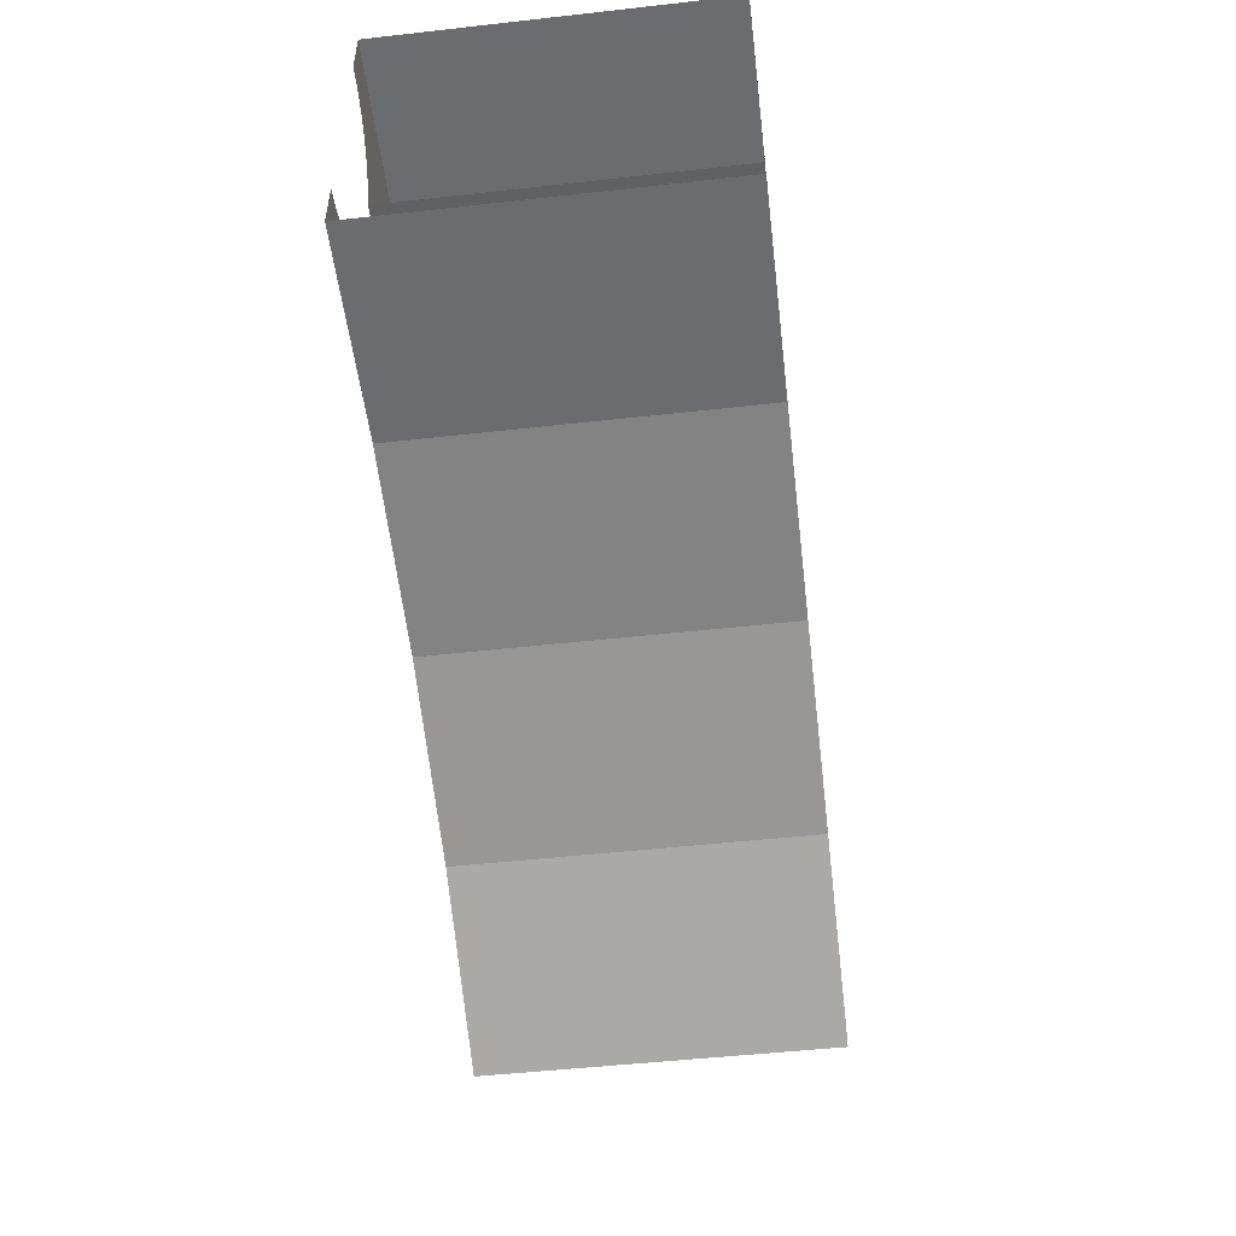
<metadata>
{"format":"obj","ext":"obj","renderer":"f3d","projection":"perspective","resolution":1024,"background":"white","views":[{"elev":-50.0,"azim":-83.0,"up":"+Z"}]}
</metadata>
<code>
v 0.3 -0.5 4.7
v 0.03915 -0.5 4.703
v 0 -0.5 4.7
v 0.3 -0.5 4.7
v 0.07764 -0.5 4.71
v 0.03915 -0.5 4.703
v 0.3 -0.5 4.7
v 0.1148 -0.5 4.723
v 0.07764 -0.5 4.71
v 0.3 -0.5 4.7
v 0.15 -0.5 4.74
v 0.1148 -0.5 4.723
v 0.3 -0.5 4.7
v 0.1826 -0.5 4.762
v 0.15 -0.5 4.74
v 0.3 -0.5 4.7
v 0.2121 -0.5 4.788
v 0.1826 -0.5 4.762
v 0.3 -0.5 4.7
v 0.238 -0.5 4.817
v 0.2121 -0.5 4.788
v 0.3 -0.5 4.7
v 0.2598 -0.5 4.85
v 0.238 -0.5 4.817
v 0.3 -0.5 4.7
v 0.2772 -0.5 4.885
v 0.2598 -0.5 4.85
v 0.3 -0.5 5.3
v 0.03915 -0.5 5.297
v 0 -0.5 5.3
v 0.3 -0.5 5.3
v 0.07764 -0.5 5.29
v 0.03915 -0.5 5.297
v 0.3 -0.5 5.3
v 0.1148 -0.5 5.277
v 0.07764 -0.5 5.29
v 0.3 -0.5 5.3
v 0.15 -0.5 5.26
v 0.1148 -0.5 5.277
v 0.3 -0.5 5.3
v 0.1826 -0.5 5.238
v 0.15 -0.5 5.26
v 0.3 -0.5 5.3
v 0.2121 -0.5 5.212
v 0.1826 -0.5 5.238
v 0.3 -0.5 5.3
v 0.238 -0.5 5.183
v 0.2121 -0.5 5.212
v 0.3 -0.5 5.3
v 0.2598 -0.5 5.15
v 0.238 -0.5 5.183
v 0.3 -0.5 5.3
v 0.2772 -0.5 5.115
v 0.2598 -0.5 5.15
v 0.3 0.5 4.7
v 0.03915 0.5 4.703
v 0 0.5 4.7
v 0.3 0.5 4.7
v 0.07764 0.5 4.71
v 0.03915 0.5 4.703
v 0.3 0.5 4.7
v 0.1148 0.5 4.723
v 0.07764 0.5 4.71
v 0.3 0.5 4.7
v 0.15 0.5 4.74
v 0.1148 0.5 4.723
v 0.3 0.5 4.7
v 0.1826 0.5 4.762
v 0.15 0.5 4.74
v 0.3 0.5 4.7
v 0.2121 0.5 4.788
v 0.1826 0.5 4.762
v 0.3 0.5 4.7
v 0.238 0.5 4.817
v 0.2121 0.5 4.788
v 0.3 0.5 4.7
v 0.2598 0.5 4.85
v 0.238 0.5 4.817
v 0.3 0.5 4.7
v 0.2772 0.5 4.885
v 0.2598 0.5 4.85
v 0.3 0.5 5.3
v 0.03915 0.5 5.297
v 0 0.5 5.3
v 0.3 0.5 5.3
v 0.07764 0.5 5.29
v 0.03915 0.5 5.297
v 0.3 0.5 5.3
v 0.1148 0.5 5.277
v 0.07764 0.5 5.29
v 0.3 0.5 5.3
v 0.15 0.5 5.26
v 0.1148 0.5 5.277
v 0.3 0.5 5.3
v 0.1826 0.5 5.238
v 0.15 0.5 5.26
v 0.3 0.5 5.3
v 0.2121 0.5 5.212
v 0.1826 0.5 5.238
v 0.3 0.5 5.3
v 0.238 0.5 5.183
v 0.2121 0.5 5.212
v 0.3 0.5 5.3
v 0.2598 0.5 5.15
v 0.238 0.5 5.183
v 0.3 0.5 5.3
v 0.2772 0.5 5.115
v 0.2598 0.5 5.15
v 0.5456 -0.5 4.647
v 0.5146 -0.5 4.645
v 0.5146 0.5 4.645
v 0.5456 0.5 4.647
v 0.5678 -0.5 4.67
v 0.5456 -0.5 4.647
v 0.5456 0.5 4.647
v 0.5678 0.5 4.67
v 0.568 -0.5 4.699
v 0.5678 -0.5 4.67
v 0.5678 0.5 4.67
v 0.568 0.5 4.699
v 0.5678 -0.5 4.67
v 0.5456 -0.5 4.647
v 0.5939 -0.5 4.511
v 0.6392 -0.5 4.639
v 0.5939 -0.5 4.511
v 0.5456 -0.5 4.647
v 0.5146 -0.5 4.645
v 0.5939 0.5 4.511
v 0.5456 0.5 4.647
v 0.5678 0.5 4.67
v 0.6392 0.5 4.639
v 0.5146 0.5 4.645
v 0.5456 0.5 4.647
v 0.5939 0.5 4.511
v 0.5429 -0.5 4.904
v 0.5506 -0.5 4.963
v 0.5506 0.5 4.963
v 0.5429 0.5 4.904
v 0.5429 -0.5 4.845
v 0.5429 -0.5 4.904
v 0.5429 0.5 4.904
v 0.5429 0.5 4.845
v 0.5506 -0.5 4.787
v 0.5429 -0.5 4.845
v 0.5429 0.5 4.845
v 0.5506 0.5 4.787
v 0.5658 -0.5 5.019
v 0.5506 -0.5 4.963
v 0.5506 0.5 4.963
v 0.5658 0.5 5.019
v 0.5884 -0.5 5.074
v 0.5658 -0.5 5.019
v 0.5658 0.5 5.019
v 0.5884 0.5 5.074
v 0.6178 -0.5 5.125
v 0.5884 -0.5 5.074
v 0.5884 0.5 5.074
v 0.6178 0.5 5.125
v 0.6926 0.5 4.894
v 0.6926 -0.5 4.894
v 0.6977 -0.5 4.933
v 0.6977 0.5 4.933
v 0.6926 0.5 4.855
v 0.6926 -0.5 4.855
v 0.6926 -0.5 4.894
v 0.6926 0.5 4.894
v 0.6977 0.5 4.816
v 0.6977 -0.5 4.816
v 0.6926 -0.5 4.855
v 0.6926 0.5 4.855
v 0.7079 0.5 4.778
v 0.7079 -0.5 4.778
v 0.6977 -0.5 4.816
v 0.6977 0.5 4.816
v 0.7229 0.5 4.742
v 0.7229 -0.5 4.742
v 0.7079 -0.5 4.778
v 0.7079 0.5 4.778
v 0.7425 0.5 4.708
v 0.7425 -0.5 4.708
v 0.7229 -0.5 4.742
v 0.7229 0.5 4.742
v 0.7079 0.5 4.971
v 0.7079 -0.5 4.971
v 0.6977 -0.5 4.933
v 0.6977 0.5 4.933
v 0.7229 0.5 5.007
v 0.7229 -0.5 5.007
v 0.7079 -0.5 4.971
v 0.7079 0.5 4.971
v 0.7425 0.5 5.041
v 0.7425 -0.5 5.041
v 0.7229 -0.5 5.007
v 0.7229 0.5 5.007
v 0.7664 0.5 5.073
v 0.7664 -0.5 5.073
v 0.7425 -0.5 5.041
v 0.7425 0.5 5.041
v 0.7941 0.5 5.1
v 0.7941 -0.5 5.1
v 0.7664 -0.5 5.073
v 0.7664 0.5 5.073
v 0.8253 0.5 5.124
v 0.8253 -0.5 5.124
v 0.7941 -0.5 5.1
v 0.7941 0.5 5.1
v 0.6735 -0.5 5.265
v 0.6456 -0.5 5.278
v 0.6456 0.5 5.278
v 0.6735 0.5 5.265
v 0.6854 -0.5 5.235
v 0.6735 -0.5 5.265
v 0.6735 0.5 5.265
v 0.6854 0.5 5.235
v 0.6744 -0.5 5.208
v 0.6854 -0.5 5.235
v 0.6854 0.5 5.235
v 0.6744 0.5 5.208
v 0.7113 -0.5 5.404
v 0.6735 -0.5 5.265
v 0.6854 -0.5 5.235
v 0.7562 -0.5 5.227
v 0.6735 -0.5 5.265
v 0.7113 -0.5 5.404
v 0.6456 -0.5 5.278
v 0.6854 0.5 5.235
v 0.6735 0.5 5.265
v 0.7113 0.5 5.404
v 0.7562 0.5 5.227
v 0.6456 0.5 5.278
v 0.7113 0.5 5.404
v 0.6735 0.5 5.265
v 0.4017 0.5 4.655
v 0.4017 -0.5 4.655
v 0.5146 -0.5 4.645
v 0.5146 0.5 4.645
v 0.4433 0.5 5.29
v 0.6456 0.5 5.278
v 0.6456 -0.5 5.278
v 0.4433 -0.5 5.29
v 0.3722 -0.5 4.665
v 0.4017 -0.5 4.655
v 0.4017 0.5 4.655
v 0.3722 0.5 4.665
v 0.3566 -0.5 4.692
v 0.3722 -0.5 4.665
v 0.3722 0.5 4.665
v 0.3566 0.5 4.692
v 0.364 -0.5 4.721
v 0.3566 -0.5 4.692
v 0.3566 0.5 4.692
v 0.364 0.5 4.721
v 0.3566 -0.5 4.692
v -6e-05 -0.5 4.55
v 0.3722 -0.5 4.665
v 0.3722 -0.5 4.665
v -6e-05 -0.5 4.55
v 0.4017 -0.5 4.655
v -6e-05 0.5 4.55
v 0.3566 0.5 4.692
v 0.3722 0.5 4.665
v -6e-05 0.5 4.55
v 0.3722 0.5 4.665
v 0.4017 0.5 4.655
v 0.3 -0.5 4.7
v -6e-05 -0.5 4.55
v 0.3566 -0.5 4.692
v 0.364 -0.5 4.721
v 0.2772 -0.5 4.885
v 0.3 -0.5 4.7
v 0.364 -0.5 4.721
v 0.4036 -0.5 4.801
v 0.4128 -0.5 5.284
v 0.4433 -0.5 5.29
v 0.4433 0.5 5.29
v 0.4128 0.5 5.284
v 0.3938 -0.5 5.259
v 0.4128 -0.5 5.284
v 0.4128 0.5 5.284
v 0.3938 0.5 5.259
v 0.3973 -0.5 5.229
v 0.3938 -0.5 5.259
v 0.3938 0.5 5.259
v 0.3973 0.5 5.229
v 0.3938 -0.5 5.259
v 0.4128 -0.5 5.284
v -7e-05 -0.5 5.45
v 0.3 -0.5 5.3
v -7e-05 -0.5 5.45
v 0.4128 -0.5 5.284
v 0.4433 -0.5 5.29
v 0.3566 0.5 4.692
v -6e-05 0.5 4.55
v 0.3 0.5 4.7
v 0.364 0.5 4.721
v 0.364 0.5 4.721
v 0.3 0.5 4.7
v 0.2772 0.5 4.885
v 0.4036 0.5 4.801
v 0.3 -0.5 5.3
v 0.3973 -0.5 5.229
v 0.3938 -0.5 5.259
v 0.3973 -0.5 5.229
v 0.3 -0.5 5.3
v 0.2772 -0.5 5.115
v 0.4261 -0.5 5.145
v 0.2772 0.5 5.115
v 0.3 0.5 5.3
v 0.3973 0.5 5.229
v 0.4261 0.5 5.145
v 0.3973 -0.5 5.229
v 0.4261 -0.5 5.145
v 0.4261 0.5 5.145
v 0.3973 0.5 5.229
v 0.4301 -0.5 5.1
v 0.4261 -0.5 5.145
v 0.2772 -0.5 5.115
v 0.2801 -0.5 5.1
v 0.2801 0.5 5.1
v 0.2772 0.5 5.115
v 0.4261 0.5 5.145
v 0.4301 0.5 5.1
v 0.4261 0.5 5.145
v 0.4261 -0.5 5.145
v 0.4301 -0.5 5.1
v 0.4301 0.5 5.1
v 0.4036 -0.5 4.801
v 0.4301 -0.5 4.9
v 0.2801 -0.5 4.9
v 0.2772 -0.5 4.885
v 0.4301 0.5 4.9
v 0.4301 -0.5 4.9
v 0.4036 -0.5 4.801
v 0.4036 0.5 4.801
v 0.2772 0.5 4.885
v 0.2801 0.5 4.9
v 0.4301 0.5 4.9
v 0.4036 0.5 4.801
v 0.4036 0.5 4.801
v 0.4036 -0.5 4.801
v 0.364 -0.5 4.721
v 0.364 0.5 4.721
v 0.568 0.5 4.699
v 0.568 -0.5 4.699
v 0.5506 -0.5 4.787
v 0.5506 0.5 4.787
v 0.6178 -0.5 5.125
v 0.6744 -0.5 5.208
v 0.6744 0.5 5.208
v 0.6178 0.5 5.125
v 0.4301 -0.5 5.1
v 0.2801 -0.5 5.1
v 0.2801 0.5 5.1
v 0.4301 0.5 5.1
v 0.4301 0.5 4.9
v 0.2801 0.5 4.9
v 0.2801 -0.5 4.9
v 0.4301 -0.5 4.9
v -7e-05 0.5 5.45
v 0.4128 0.5 5.284
v 0.3938 0.5 5.259
v 0.3 0.5 5.3
v 0.4128 0.5 5.284
v -7e-05 0.5 5.45
v 0.4433 0.5 5.29
v 0.3973 0.5 5.229
v 0.3 0.5 5.3
v 0.3938 0.5 5.259
v -6e-05 0.5 4.55
v 0 0.5 4.7
v 0.3 0.5 4.7
v 0 0.5 5.3
v -7e-05 0.5 5.45
v 0.3 0.5 5.3
v -7e-05 -0.5 5.45
v 0 -0.5 5.3
v 0.3 -0.5 5.3
v 0 -0.5 4.7
v -6e-05 -0.5 4.55
v 0.3 -0.5 4.7
v 0.7287 0.5 4.639
v 0.7425 0.5 4.708
v 0.7425 -0.5 4.708
v 0.7287 -0.5 4.639
v 0.7287 0.5 4.639
v 0.7287 -0.5 4.639
v 1.217 -0.5 4.541
v 1.217 0.5 4.541
v 0.8454 0.5 5.225
v 1.371 0.5 5.118
v 1.371 -0.5 5.118
v 0.8454 -0.5 5.225
v 0.8253 0.5 5.124
v 0.8454 0.5 5.225
v 0.8454 -0.5 5.225
v 0.8253 -0.5 5.124
v 0.5939 -0.5 4.511
v 0.7287 -0.5 4.639
v 0.7425 -0.5 4.708
v 0.6392 -0.5 4.639
v 0.8253 -0.5 5.124
v 0.8454 -0.5 5.225
v 0.7113 -0.5 5.404
v 0.7562 -0.5 5.227
v 0.7113 -0.5 5.404
v 0.8454 -0.5 5.225
v 1.371 -0.5 5.118
v 1.411 -0.5 5.264
v 1.217 -0.5 4.541
v 0.7287 -0.5 4.639
v 0.5939 -0.5 4.511
v 1.178 -0.5 4.395
v 0.5146 -0.5 4.645
v 0.4017 -0.5 4.655
v -6e-05 -0.5 4.55
v 0.5939 -0.5 4.511
v -7e-05 -0.5 5.45
v 0.4433 -0.5 5.29
v 0.6456 -0.5 5.278
v 0.7113 -0.5 5.404
v 0.7425 0.5 4.708
v 0.7287 0.5 4.639
v 0.5939 0.5 4.511
v 0.6392 0.5 4.639
v 0.7113 0.5 5.404
v 0.8454 0.5 5.225
v 0.8253 0.5 5.124
v 0.7562 0.5 5.227
v 1.371 0.5 5.118
v 0.8454 0.5 5.225
v 0.7113 0.5 5.404
v 1.411 0.5 5.264
v 0.5939 0.5 4.511
v 0.7287 0.5 4.639
v 1.217 0.5 4.541
v 1.178 0.5 4.395
v -6e-05 0.5 4.55
v 0.4017 0.5 4.655
v 0.5146 0.5 4.645
v 0.5939 0.5 4.511
v 0.6456 0.5 5.278
v 0.4433 0.5 5.29
v -7e-05 0.5 5.45
v 0.7113 0.5 5.404
v 2.086 -0.5 5.035
v 2.725 -0.5 4.72
v 2.725 0.5 4.72
v 2.086 0.5 5.035
v 1.411 -0.5 5.264
v 2.086 -0.5 5.035
v 2.086 0.5 5.035
v 1.411 0.5 5.264
v 0.7113 -0.5 5.404
v 1.411 -0.5 5.264
v 1.411 0.5 5.264
v 0.7113 0.5 5.404
v -6.9e-05 -0.5 5.45
v 0.7113 -0.5 5.404
v 0.7113 0.5 5.404
v -6.9e-05 0.5 5.45
v 1.741 -0.5 4.203
v 2.275 -0.5 3.94
v 2.275 0.5 3.94
v 1.741 0.5 4.203
v 1.178 -0.5 4.395
v 1.741 -0.5 4.203
v 1.741 0.5 4.203
v 1.178 0.5 4.395
v 0.5939 -0.5 4.511
v 1.178 -0.5 4.395
v 1.178 0.5 4.395
v 0.5939 0.5 4.511
v -5.8e-05 -0.5 4.55
v 0.5939 -0.5 4.511
v 0.5939 0.5 4.511
v -5.8e-05 0.5 4.55
v 2.351 -0.5 4.072
v 1.799 -0.5 4.344
v 1.741 -0.5 4.203
v 2.275 -0.5 3.94
v 1.799 -0.5 4.344
v 1.217 -0.5 4.541
v 1.178 -0.5 4.395
v 1.741 -0.5 4.203
v 2.725 -0.5 4.72
v 2.086 -0.5 5.035
v 2.028 -0.5 4.895
v 2.649 -0.5 4.589
v 2.086 -0.5 5.035
v 1.411 -0.5 5.264
v 1.371 -0.5 5.118
v 2.028 -0.5 4.895
v 2.351 0.5 4.072
v 1.799 0.5 4.344
v 1.799 -0.5 4.344
v 2.351 -0.5 4.072
v 1.799 0.5 4.344
v 1.217 0.5 4.541
v 1.217 -0.5 4.541
v 1.799 -0.5 4.344
v 2.649 0.5 4.589
v 2.028 0.5 4.895
v 2.028 -0.5 4.895
v 2.649 -0.5 4.589
v 2.028 0.5 4.895
v 1.371 0.5 5.118
v 1.371 -0.5 5.118
v 2.028 -0.5 4.895
v 2.351 0.5 4.072
v 1.799 0.5 4.344
v 1.741 0.5 4.203
v 2.275 0.5 3.94
v 1.799 0.5 4.344
v 1.217 0.5 4.541
v 1.178 0.5 4.395
v 1.741 0.5 4.203
v 2.725 0.5 4.72
v 2.086 0.5 5.035
v 2.028 0.5 4.895
v 2.649 0.5 4.589
v 2.086 0.5 5.035
v 1.411 0.5 5.264
v 1.371 0.5 5.118
v 2.028 0.5 4.895
v 2.649 -0.1 4.589
v 2.028 -0.1 4.895
v 1.371 -0.1 5.118
v 2.649 0.1 4.589
v 2.028 0.1 4.895
v 1.371 0.1 5.118
v 0.5506 -0.5 4.787
v 0.6178 -0.5 5.125
v 0.5884 -0.5 5.074
v 0.5429 -0.5 4.845
v 0.5429 -0.5 4.845
v 0.5884 -0.5 5.074
v 0.5658 -0.5 5.019
v 0.5429 -0.5 4.904
v 0.5429 -0.5 4.904
v 0.5658 -0.5 5.019
v 0.5506 -0.5 4.963
v 0.6926 -0.5 4.894
v 0.6977 -0.5 4.933
v 0.6392 -0.5 4.639
v 0.6926 -0.5 4.855
v 0.6926 -0.5 4.894
v 0.6392 -0.5 4.639
v 0.6977 -0.5 4.816
v 0.6926 -0.5 4.855
v 0.6392 -0.5 4.639
v 0.7079 -0.5 4.778
v 0.6977 -0.5 4.816
v 0.6392 -0.5 4.639
v 0.7229 -0.5 4.742
v 0.7079 -0.5 4.778
v 0.6392 -0.5 4.639
v 0.7425 -0.5 4.708
v 0.7229 -0.5 4.742
v 0.6392 -0.5 4.639
v 0.7079 -0.5 4.971
v 0.6977 -0.5 4.933
v 0.7562 -0.5 5.227
v 0.7229 -0.5 5.007
v 0.7079 -0.5 4.971
v 0.7562 -0.5 5.227
v 0.7425 -0.5 5.041
v 0.7229 -0.5 5.007
v 0.7562 -0.5 5.227
v 0.7664 -0.5 5.073
v 0.7425 -0.5 5.041
v 0.7562 -0.5 5.227
v 0.7941 -0.5 5.1
v 0.7664 -0.5 5.073
v 0.7562 -0.5 5.227
v 0.8253 -0.5 5.124
v 0.7941 -0.5 5.1
v 0.7562 -0.5 5.227
v 0.568 -0.5 4.699
v 0.5678 -0.5 4.67
v 0.6392 -0.5 4.639
v 0.6977 -0.5 4.933
v 0.7562 -0.5 5.227
v 0.6854 -0.5 5.235
v 0.6744 -0.5 5.208
v 0.6977 -0.5 4.933
v 0.6744 -0.5 5.208
v 0.6178 -0.5 5.125
v 0.5506 -0.5 4.787
v 0.568 -0.5 4.699
v 0.6744 -0.5 5.208
v 0.568 -0.5 4.699
v 0.6977 -0.5 4.933
v 0.5506 0.5 4.787
v 0.6178 0.5 5.125
v 0.5884 0.5 5.074
v 0.5429 0.5 4.845
v 0.5429 0.5 4.845
v 0.5884 0.5 5.074
v 0.5658 0.5 5.019
v 0.5429 0.5 4.904
v 0.5429 0.5 4.904
v 0.5658 0.5 5.019
v 0.5506 0.5 4.963
v 0.6926 0.5 4.894
v 0.6977 0.5 4.933
v 0.6392 0.5 4.639
v 0.6926 0.5 4.855
v 0.6926 0.5 4.894
v 0.6392 0.5 4.639
v 0.6977 0.5 4.816
v 0.6926 0.5 4.855
v 0.6392 0.5 4.639
v 0.7079 0.5 4.778
v 0.6977 0.5 4.816
v 0.6392 0.5 4.639
v 0.7229 0.5 4.742
v 0.7079 0.5 4.778
v 0.6392 0.5 4.639
v 0.7425 0.5 4.708
v 0.7229 0.5 4.742
v 0.6392 0.5 4.639
v 0.7079 0.5 4.971
v 0.6977 0.5 4.933
v 0.7562 0.5 5.227
v 0.7229 0.5 5.007
v 0.7079 0.5 4.971
v 0.7562 0.5 5.227
v 0.7425 0.5 5.041
v 0.7229 0.5 5.007
v 0.7562 0.5 5.227
v 0.7664 0.5 5.073
v 0.7425 0.5 5.041
v 0.7562 0.5 5.227
v 0.7941 0.5 5.1
v 0.7664 0.5 5.073
v 0.7562 0.5 5.227
v 0.8253 0.5 5.124
v 0.7941 0.5 5.1
v 0.7562 0.5 5.227
v 0.6392 0.5 4.639
v 0.5678 0.5 4.67
v 0.568 0.5 4.699
v 0.6977 0.5 4.933
v 0.6744 0.5 5.208
v 0.6854 0.5 5.235
v 0.7562 0.5 5.227
v 0.6977 0.5 4.933
v 0.5506 0.5 4.787
v 0.6178 0.5 5.125
v 0.6744 0.5 5.208
v 0.568 0.5 4.699
v 0.568 0.5 4.699
v 0.6744 0.5 5.208
v 0.6977 0.5 4.933
v 2.351 -0.1 4.072
v 2.649 -0.1 4.589
v 1.371 -0.1 5.118
v 0.6137 -0.1 4.662
v 0.6984 -0.1 5.255
v 0.6137 -0.1 4.662
v 1.371 -0.1 5.118
v 1.371 0.1 5.118
v 2.649 0.1 4.589
v 2.351 0.1 4.072
v 0.6137 0.1 4.662
v 0.6137 0.1 4.662
v 0.6984 0.1 5.255
v 1.371 0.1 5.118
g mesh7408179
f 1 2 3
f 4 5 6
f 7 8 9
f 10 11 12
f 13 14 15
f 16 17 18
f 19 20 21
f 22 23 24
f 25 26 27
g mesh7408181
f 28 30 29
f 31 33 32
f 34 36 35
f 37 39 38
f 40 42 41
f 43 45 44
f 46 48 47
f 49 51 50
f 52 54 53
g mesh7408183
f 55 57 56
f 58 60 59
f 61 63 62
f 64 66 65
f 67 69 68
f 70 72 71
f 73 75 74
f 76 78 77
f 79 81 80
g mesh7408185
f 82 83 84
f 85 86 87
f 88 89 90
f 91 92 93
f 94 95 96
f 97 98 99
f 100 101 102
f 103 104 105
f 106 107 108
g mesh7408189
f 109 111 110
f 111 109 112
f 113 115 114
f 115 113 116
f 117 119 118
f 119 117 120
f 121 122 123
f 123 124 121
f 125 126 127
f 128 129 130
f 130 131 128
f 132 133 134
g mesh7408196
f 135 136 137
f 137 138 135
f 139 140 141
f 141 142 139
f 143 144 145
f 145 146 143
g mesh7408202
f 147 149 148
f 149 147 150
f 151 153 152
f 153 151 154
f 155 157 156
f 157 155 158
g mesh7408208
f 159 161 160
f 161 159 162
f 163 165 164
f 165 163 166
f 167 169 168
f 169 167 170
f 171 173 172
f 173 171 174
f 175 177 176
f 177 175 178
f 179 181 180
f 181 179 182
g mesh7408214
f 183 184 185
f 185 186 183
f 187 188 189
f 189 190 187
f 191 192 193
f 193 194 191
f 195 196 197
f 197 198 195
f 199 200 201
f 201 202 199
f 203 204 205
f 205 206 203
g mesh7408219
f 207 208 209
f 209 210 207
f 211 212 213
f 213 214 211
f 215 216 217
f 217 218 215
f 219 220 221
f 221 222 219
f 223 224 225
f 226 227 228
f 228 229 226
f 230 231 232
f 233 234 235
f 235 236 233
f 237 238 239
f 239 240 237
g mesh7408225
f 241 242 243
f 243 244 241
f 245 246 247
f 247 248 245
f 249 250 251
f 251 252 249
f 253 254 255
f 256 257 258
f 259 260 261
f 262 263 264
f 265 266 267
f 267 268 265
f 269 270 271
f 271 272 269
g mesh7408231
f 273 275 274
f 275 273 276
f 277 279 278
f 279 277 280
f 281 283 282
f 283 281 284
f 285 286 287
f 287 288 285
f 289 290 291
f 292 293 294
f 294 295 292
f 296 297 298
f 298 299 296
f 300 301 302
f 303 304 305
f 305 306 303
f 307 308 309
f 309 310 307
f 311 312 313
f 313 314 311
f 315 316 317
f 317 318 315
f 319 320 321
f 321 322 319
f 323 324 325
f 325 326 323
f 327 328 329
f 329 330 327
f 331 332 333
f 333 334 331
f 335 336 337
f 337 338 335
f 339 340 341
f 341 342 339
f 343 344 345
f 345 346 343
f 347 348 349
f 349 350 347
g mesh7408235
f 351 352 353
f 353 354 351
g mesh7408237
f 355 356 357
f 357 358 355
f 359 360 361
f 361 362 359
f 363 364 365
f 366 367 368
f 369 370 371
f 372 373 374
f 375 376 377
f 378 379 380
g mesh7408239
f 381 382 383
f 383 384 381
f 385 386 387
f 387 388 385
g mesh7408241
f 389 390 391
f 391 392 389
g mesh7408243
f 393 394 395
f 395 396 393
f 397 398 399
f 399 400 397
f 401 402 403
f 403 404 401
f 405 406 407
f 407 408 405
f 409 410 411
f 411 412 409
f 413 414 415
f 415 416 413
f 417 418 419
f 419 420 417
f 421 422 423
f 423 424 421
f 425 426 427
f 427 428 425
f 429 430 431
f 431 432 429
f 433 434 435
f 435 436 433
f 437 438 439
f 439 440 437
f 441 442 443
f 443 444 441
g mesh7408248
f 445 446 447
f 447 448 445
f 449 450 451
f 451 452 449
f 453 454 455
f 455 456 453
f 457 458 459
f 459 460 457
g mesh7408254
f 461 463 462
f 463 461 464
f 465 467 466
f 467 465 468
f 469 471 470
f 471 469 472
f 473 475 474
f 475 473 476
g mesh7408257
f 477 478 479
f 479 480 477
f 481 482 483
f 483 484 481
g mesh7408259
f 485 486 487
f 487 488 485
f 489 490 491
f 491 492 489
g mesh7408264
f 493 494 495
f 495 496 493
f 497 498 499
f 499 500 497
g mesh7408270
f 501 503 502
f 503 501 504
f 505 507 506
f 507 505 508
g mesh7408275
f 509 511 510
f 511 509 512
f 513 515 514
f 515 513 516
g mesh7408277
f 517 519 518
f 519 517 520
f 521 523 522
f 523 521 524
g mesh7408280
f 525 526 527
g mesh7408283
f 528 530 529
g mesh7408285
f 531 532 533
f 533 534 531
f 535 536 537
f 537 538 535
f 539 540 541
g mesh7408287
f 542 543 544
f 545 546 547
f 548 549 550
f 551 552 553
f 554 555 556
f 557 558 559
g mesh7408289
f 560 562 561
f 563 565 564
f 566 568 567
f 569 571 570
f 572 574 573
f 575 577 576
f 578 579 580
f 580 581 578
f 582 583 584
f 584 585 582
f 586 587 588
f 588 589 586
f 590 591 592
g mesh7408291
f 593 595 594
f 595 593 596
f 597 599 598
f 599 597 600
f 601 603 602
g mesh7408293
f 604 606 605
f 607 609 608
f 610 612 611
f 613 615 614
f 616 618 617
f 619 621 620
g mesh7408295
f 622 623 624
f 625 626 627
f 628 629 630
f 631 632 633
f 634 635 636
f 637 638 639
f 640 641 642
f 642 643 640
f 644 645 646
f 646 647 644
f 648 649 650
f 650 651 648
f 652 653 654
f 655 656 657
f 657 658 655
f 659 660 661
f 662 663 664
f 664 665 662
f 666 667 668

</code>
